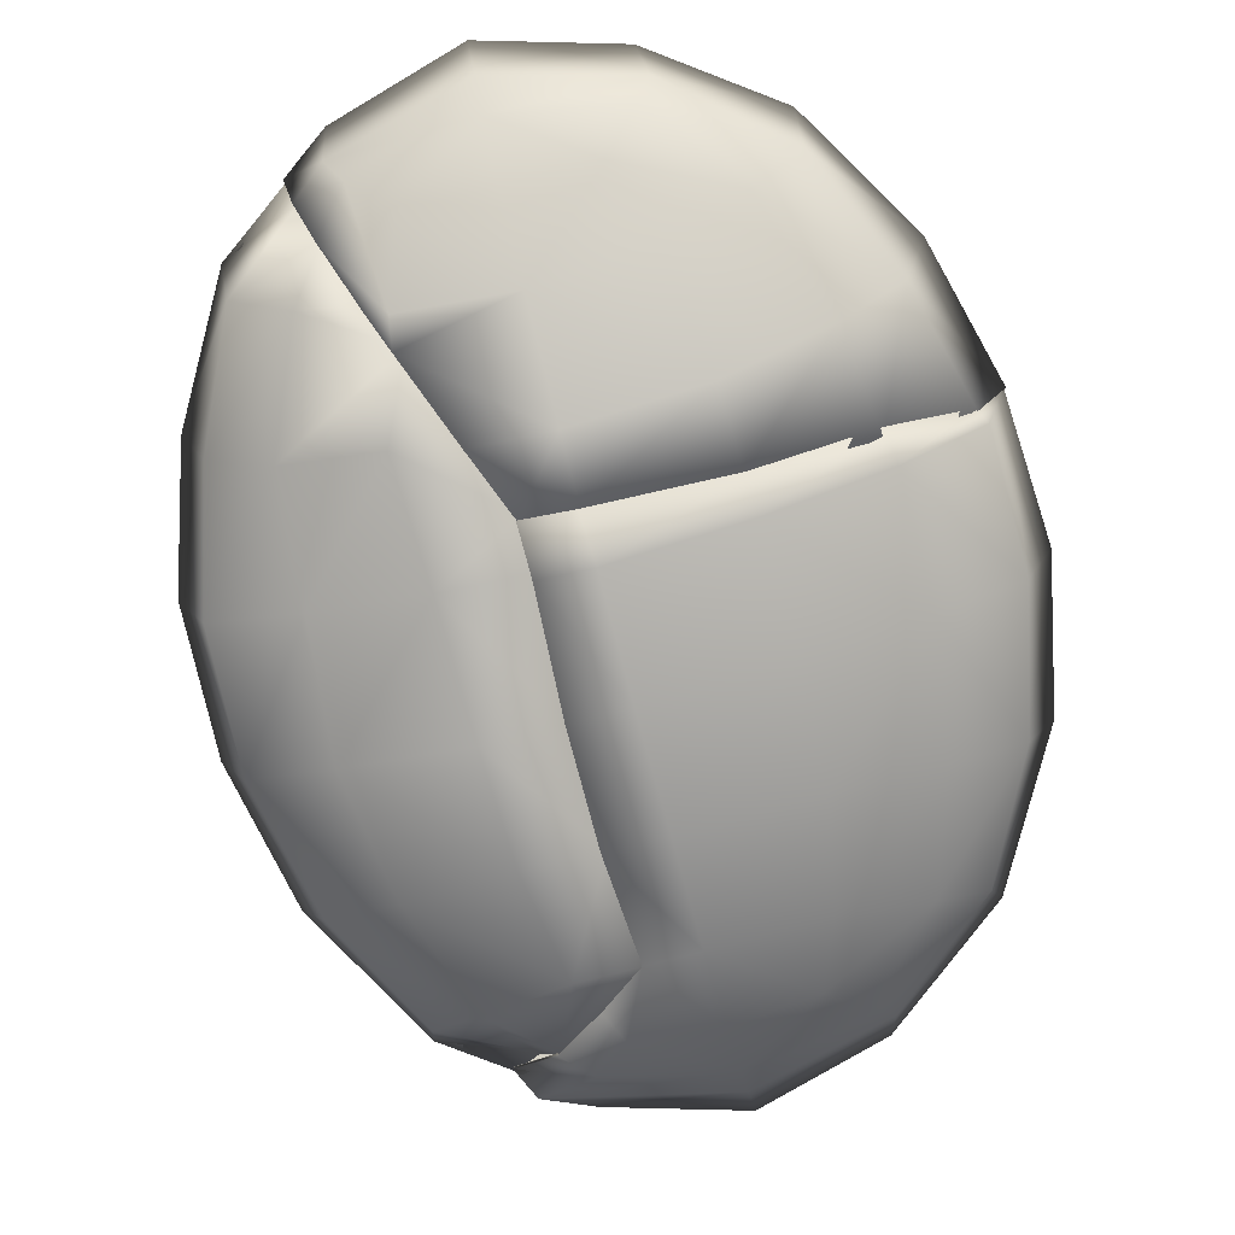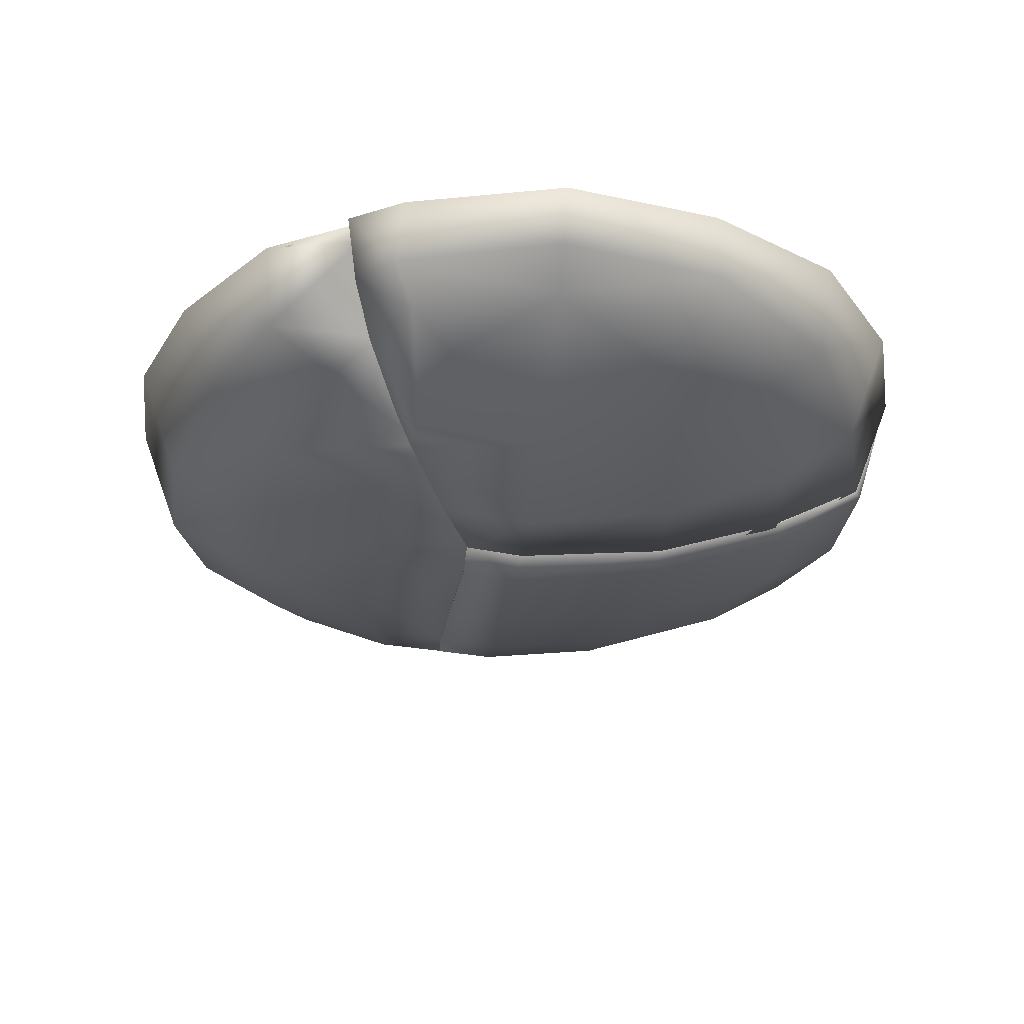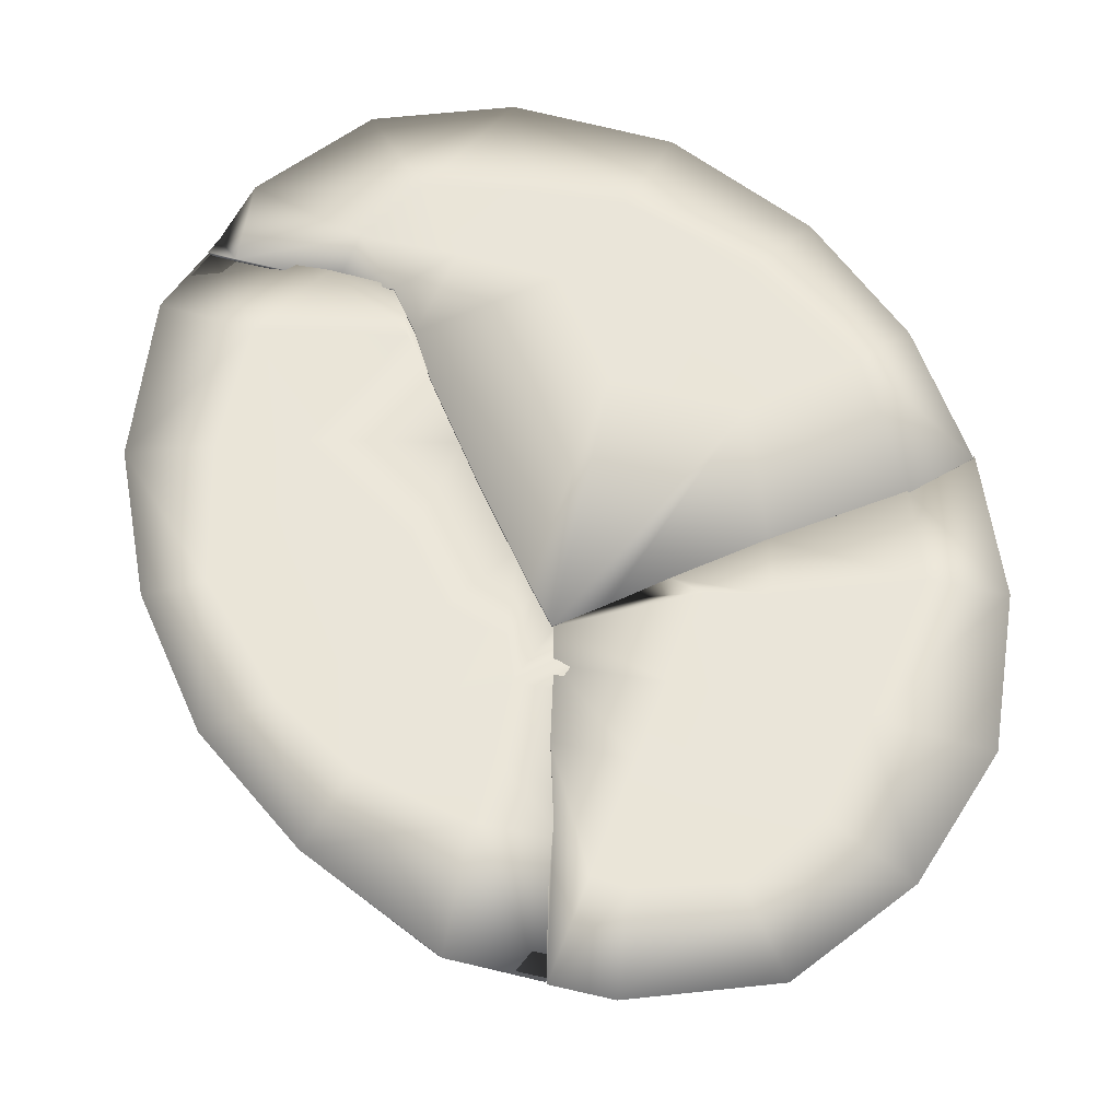
<metadata>
{"format":"obj","ext":"obj","renderer":"f3d","projection":"perspective","resolution":1024,"background":"white","views":[{"elev":-78.2,"azim":-165.4,"up":"+Z"},{"elev":-22.6,"azim":174.3,"up":"+Z"},{"elev":58.5,"azim":157.7,"up":"+Z"}]}
</metadata>
<code>
v  7.552 -67.97 -8.773
v  9.992 -61.17 -11.71
v  19.17 -68.5 -5.766
v  14.17 -74.19 -4.31
v  -8.566 -79.73 -2.427
v  -8.572 -69.25 -9.662
v  2.756 -67.43 10.33
v  16.48 -84.81 10.53
v  25.04 -69.78 11.72
v  9.691 -60.58 8.632
v  25.58 -79.3 6.412
v  28.88 -74.43 10.02
v  -8.571 -33.04 -22.18
v  -8.319 -11.53 -24.57
v  2.55 -11.44 -23.53
v  2.652 -33.08 -20.98
v  -8.319 10.82 -24.57
v  1.607 11.15 -23.59
v  -8.567 -85.73 3.463
v  1.47 -53.67 10.9
v  -11.92 -56.73 10.76
v  -11.3 -73.69 10.74
v  -8.572 -91.99 10.48
v  1.397 -53.91 -15.95
v  -8.572 -53.62 -17.02
v  -45.78 -57.6 -8.589
v  -29.7 -54.06 -14.76
v  -24.7 -67.97 -8.774
v  -31.29 -74.18 -4.325
v  -26.04 -21.32 10.9
v  2.433 -33.03 10.9
v  2.538 -10.72 10.9
v  2.036 10.77 10.9
v  1.344 -43.54 10.9
v  -25.92 -45.09 10.87
v  -39.98 -27.13 10.89
v  1.607 19.96 10.9
v  -45.41 -7.286 10.78
v  -43.82 -55.95 10.9
v  -58.68 -34.47 10.9
v  -67.33 -9.396 10.9
v  -37.46 18.7 10.43
v  -63.1 18.79 10.9
v  -77.94 -10.96 10.6
v  -72.11 -38.72 10.59
v  -76.33 16.57 10.66
v  -57.09 -66.07 10.57
v  -33.66 -84.8 10.53
v  -29.39 -64.55 10.89
v  -54.96 -60.36 -1.761
v  -35.34 -78.32 1.853
v  -65.99 -36.69 -5.96
v  -71.55 -10.94 -7.623
v  -71.23 14.28 -7.345
v  -55.73 12.87 -15.85
v  -55.86 -10.95 -16.07
v  -52.46 -35.08 -13.79
v  -33.33 -33.14 -19.6
v  -33.48 -11.32 -22.16
v  -33.49 11.66 -22.07
v  -7.861 19.86 10.55
v  1.734 20.39 -22.54
v  -7.724 19.94 -23.56
v  -33.32 18.73 -21.22
v  -55.22 19.06 -14.89
v  -69.6 17.11 -7.186
v  18.93 -68.16 -5.28
v  9.909 -60.89 -11.13
v  7.475 -67.67 -8.214
v  14 -73.79 -3.838
v  -8.572 -79.31 -1.944
v  -8.572 -68.93 -9.108
v  25 -69.67 11.09
v  16.29 -84.27 10.26
v  2.736 -67.45 9.694
v  9.63 -60.68 8.002
v  25.08 -78.9 6.499
v  28.68 -73.95 9.647
v  2.488 -11.4 -22.9
v  -8.319 -11.49 -23.93
v  -8.572 -32.92 -21.55
v  2.586 -32.97 -20.35
v  1.545 11.11 -22.95
v  -8.319 10.78 -23.93
v  -8.572 -85.27 3.908
v  -11.92 -56.72 10.12
v  1.442 -53.66 10.26
v  -11.3 -73.69 10.1
v  -8.572 -91.38 10.26
v  -8.572 -53.4 -16.42
v  1.34 -53.68 -15.36
v  -24.62 -67.67 -8.214
v  -29.59 -53.83 -14.17
v  -45.55 -57.34 -8.053
v  -31.14 -73.79 -3.838
v  2.538 -10.72 10.26
v  2.433 -33.03 10.26
v  -26.04 -21.32 10.26
v  2.036 10.77 10.26
v  1.346 -43.54 10.26
v  -25.92 -45.08 10.23
v  -39.98 -27.13 10.25
v  1.615 19.95 10.26
v  -45.41 -7.289 10.14
v  -43.82 -55.95 10.26
v  -58.68 -34.47 10.26
v  -67.33 -9.396 10.26
v  -63.1 18.79 10.26
v  -37.46 18.69 9.793
v  -71.6 -38.53 10.25
v  -77.4 -10.92 10.25
v  -75.85 16.53 10.25
v  -33.43 -84.27 10.26
v  -56.67 -65.7 10.26
v  -29.39 -64.55 10.25
v  -35.09 -77.86 2.225
v  -54.57 -60.03 -1.383
v  -65.53 -36.5 -5.551
v  -71.07 -10.88 -7.213
v  -70.75 14.14 -6.954
v  -55.62 -10.9 -15.47
v  -55.49 12.81 -15.26
v  -52.22 -34.94 -13.22
v  -33.21 -33.02 -18.98
v  -33.37 -11.28 -21.53
v  -33.37 11.62 -21.44
v  -7.841 19.83 9.909
v  1.671 20.33 -21.9
v  -7.731 19.87 -22.92
v  -33.2 18.65 -20.6
v  -54.99 18.96 -14.3
v  -69.2 16.86 -6.756
o PART2
g PART2
f 1 2 3 4
f 1 4 5 6
f 7 8 9 10
f 9 8 11 12
f 12 11 4 3
f 13 14 15 16
f 14 17 18 15
f 11 19 5 4
f 20 21 7 10
f 8 7 22 23
f 19 11 8 23
f 16 24 25 13
f 24 2 1 6
f 25 24 6
f 26 27 28 29
f 28 6 5 29
f 30 31 32 33
f 34 31 30 35
f 35 30 36
f 30 33 37 38
f 36 30 38
f 39 35 36 40
f 38 41 40 36
f 38 42 43 41
f 41 44 45 40
f 41 43 46 44
f 39 47 48 49
f 45 47 39 40
f 47 50 51 48
f 50 47 45 52
f 52 45 44 53
f 46 54 53 44
f 55 56 53 54
f 29 51 50 26
f 52 57 26 50
f 52 53 56 57
f 27 26 57 58
f 56 59 58 57
f 56 55 60 59
f 13 58 59 14
f 59 60 17 14
f 51 29 5 19
f 38 37 61 42
f 35 39 49 21
f 48 23 22 49
f 22 7 21 49
f 21 20 34 35
f 19 23 48 51
f 13 25 27 58
f 25 6 28 27
f 62 18 17 63
f 17 60 64 63
f 60 55 65 64
f 55 54 66 65
f 66 54 46
f 67 68 69 70
f 71 70 69 72
f 73 74 75 76
f 77 74 73 78
f 70 77 78 67
f 79 80 81 82
f 83 84 80 79
f 71 85 77 70
f 75 86 87 76
f 88 75 74 89
f 74 77 85 89
f 90 91 82 81
f 69 68 91 72
f 72 91 90
f 92 93 94 95
f 71 72 92 95
f 96 97 98 99
f 98 97 100 101
f 102 98 101
f 103 99 98 104
f 104 98 102
f 102 101 105 106
f 106 107 104 102
f 108 109 104 107
f 110 111 107 106
f 112 108 107 111
f 113 114 105 115
f 105 114 110 106
f 116 117 114 113
f 110 114 117 118
f 111 110 118 119
f 119 120 112 111
f 119 121 122 120
f 117 116 95 94
f 94 123 118 117
f 121 119 118 123
f 123 94 93 124
f 124 125 121 123
f 126 122 121 125
f 125 124 81 80
f 84 126 125 80
f 71 95 116 85
f 127 103 104 109
f 115 105 101 86
f 88 89 113 115
f 86 75 88 115
f 100 87 86 101
f 113 89 85 116
f 93 90 81 124
f 92 72 90 93
f 84 83 128 129
f 130 126 84 129
f 131 122 126 130
f 132 120 122 131
f 112 120 132
f 3 2 68 67
f 10 9 73 76
f 9 12 78 73
f 12 3 67 78
f 16 15 79 82
f 15 18 83 79
f 20 10 76 87
f 24 16 82 91
f 2 24 91 68
f 32 31 97 96
f 33 32 96 99
f 31 34 100 97
f 37 33 99 103
f 43 42 109 108
f 46 43 108 112
f 61 37 103 127
f 42 61 127 109
f 34 20 87 100
f 18 62 128 83
f 62 63 129 128
f 63 64 130 129
f 64 65 131 130
f 65 66 132 131
f 66 46 112 132
v  21.33 66.7 -5.717
v  16.39 55.09 -12.9
v  12.64 54.18 -14.44
v  15 74.56 -3.662
v  8.413 67.82 -8.142
v  -8.034 68.41 -9.475
v  -8.034 78.76 -2.271
v  17.99 78.06 2.644
v  16.87 83 10.55
v  25.62 76.71 10.64
v  24.07 73.04 1.402
v  9.755 39.24 10.9
v  14.57 52.42 10.9
v  12.9 62.94 10.9
v  -1.39 47.58 10.9
v  20.02 63.41 10.9
v  13.57 48.57 -15.77
v  1.433 19.94 -22.54
v  -8.037 19.48 -23.56
v  -8.034 31.93 -22.17
v  6.726 32.47 -20.54
v  -8.034 52.79 -16.92
v  -8.034 84.57 3.629
v  -8.034 72.54 10.9
v  -24.2 67.11 10.9
v  -8.034 54.58 10.9
v  8.129 67.11 10.9
v  -8.034 90.13 10.49
v  -44.43 57.98 -7.976
v  -31.06 74.56 -3.666
v  -24.5 67.81 -8.143
v  -28.7 54.19 -14.44
v  -63.08 18.41 10.9
v  -58.28 34.95 10.9
v  -69.68 42.71 10.59
v  -76.71 16.23 10.51
v  -38.46 54.63 10.9
v  -54.64 67.49 10.59
v  -53.97 61.58 -1.424
v  -64.19 38.59 -5.568
v  -32.94 83 10.55
v  -34.06 78.06 2.644
v  1.407 20.11 10.9
v  3.949 26.47 10.49
v  -11.66 36.54 10.9
v  -23.78 23.52 10.9
v  -33.82 28.06 10.9
v  -20.07 41.9 10.9
v  -19.65 18.91 10.9
v  -10.66 19.55 10.9
v  -37.7 18.19 10.9
v  -69.98 16.56 -7.152
v  -52.16 35.94 -13.51
v  -54.58 17.24 -15.36
v  -32.4 32.8 -19.48
v  -32.94 18.28 -21.22
v  12.52 53.96 -13.85
v  16.22 54.85 -12.33
v  21.12 66.4 -5.197
v  14.84 74.14 -3.2
v  8.354 67.51 -7.583
v  -8.034 78.34 -1.79
v  -8.034 68.09 -8.921
v  25.32 76.29 10.26
v  16.66 82.47 10.26
v  17.76 77.56 2.977
v  23.76 72.61 1.756
v  12.9 62.94 10.26
v  14.57 52.42 10.26
v  9.761 39.24 10.26
v  -1.391 47.58 10.26
v  20.02 63.41 10.26
v  13.48 48.41 -15.16
v  -8.034 31.82 -21.54
v  -8.034 19.41 -22.92
v  1.367 19.87 -21.9
v  6.661 32.34 -19.92
v  -8.034 52.58 -16.32
v  -8.034 84.09 4.055
v  -8.034 54.58 10.26
v  -24.2 67.11 10.26
v  -8.034 72.54 10.26
v  8.129 67.11 10.26
v  -8.034 89.53 10.26
v  -24.42 67.51 -7.583
v  -30.91 74.14 -3.2
v  -44.21 57.72 -7.433
v  -28.59 53.96 -13.85
v  -69.18 42.5 10.25
v  -58.28 34.95 10.26
v  -63.08 18.41 10.26
v  -76.15 16.08 10.25
v  -54.25 67.1 10.26
v  -38.46 54.63 10.26
v  -53.58 61.24 -1.047
v  -63.74 38.39 -5.159
v  -33.83 77.56 2.977
v  -32.73 82.47 10.26
v  -11.67 36.54 10.26
v  3.93 26.46 9.847
v  1.389 20.1 10.26
v  -23.78 23.52 10.26
v  -33.82 28.06 10.26
v  -20.07 41.9 10.26
v  -10.66 19.55 10.26
v  -19.65 18.91 10.26
v  -37.7 18.19 10.26
v  -69.5 16.4 -6.756
v  -54.33 17.14 -14.78
v  -51.91 35.79 -12.94
v  -32.82 18.2 -20.6
v  -32.28 32.68 -18.86
o PART1
g PART1
f 133 134 135 136
f 137 136 135
f 137 138 139 136
f 140 141 142 143
f 144 145 146 147
f 145 148 142 146
f 149 135 134
f 150 151 152 153
f 154 135 149 152
f 153 152 149
f 136 140 143 133
f 140 136 139 155
f 156 157 158 159
f 156 159 141 160
f 141 140 155 160
f 137 135 154 138
f 161 162 163 164
f 163 162 139 138
f 165 166 167 168
f 169 170 167 166
f 167 170 171 172
f 170 173 174 171
f 175 176 177 178
f 169 166 179 180
f 180 158 157 169
f 169 157 173 170
f 178 181 182 175
f 166 165 183 179
f 172 184 168 167
f 172 185 186 184
f 172 171 161 185
f 185 187 188 186
f 164 187 185 161
f 187 152 151 188
f 187 164 154 152
f 162 161 171 174
f 174 155 139 162
f 156 160 173 157
f 173 160 155 174
f 176 144 147 177
f 163 138 154 164
f 142 141 159 146
f 159 158 147 146
f 158 180 177 147
f 180 179 178 177
f 179 183 181 178
f 189 190 191 192
f 189 192 193
f 194 195 193 192
f 196 197 198 199
f 200 201 202 203
f 196 204 201 200
f 190 189 205
f 206 207 208 209
f 205 189 210 206
f 205 206 209
f 199 198 192 191
f 194 192 198 211
f 212 213 214 215
f 197 215 214 216
f 211 198 197 216
f 210 189 193 195
f 217 218 219 220
f 194 218 217 195
f 221 222 223 224
f 221 225 226 222
f 227 225 221 228
f 229 230 225 227
f 231 232 233 234
f 235 222 226 236
f 213 212 236 226
f 230 213 226 225
f 237 238 234 233
f 239 223 222 235
f 224 240 228 221
f 241 242 228 240
f 219 227 228 242
f 243 244 242 241
f 242 244 220 219
f 207 206 244 243
f 210 220 244 206
f 227 219 218 229
f 194 211 229 218
f 230 216 214 213
f 211 216 230 229
f 203 202 232 231
f 210 195 217 220
f 215 197 196 200
f 203 212 215 200
f 231 236 212 203
f 234 235 236 231
f 238 239 235 234
f 134 133 191 190
f 143 142 196 199
f 145 144 202 201
f 148 145 201 204
f 142 148 204 196
f 149 134 190 205
f 151 150 208 207
f 150 153 209 208
f 153 149 205 209
f 133 143 199 191
f 165 168 224 223
f 176 175 233 232
f 182 181 238 237
f 175 182 237 233
f 183 165 223 239
f 168 184 240 224
f 184 186 241 240
f 186 188 243 241
f 188 151 207 243
f 144 176 232 202
f 181 183 239 238
v  15.8 9.562 10.54
v  1.166 4.241 10.45
v  1.559 -2.685 10.34
v  16.66 -5.25 10.45
v  1.881 -19.08 10.41
v  2.66 -43.67 10.47
v  25.97 -29.52 10.5
v  1.706 -34.24 10.69
v  31.79 -7.985 10.51
v  26.9 -54.97 10.5
v  40.82 -34.16 10.5
v  50.61 -9.671 10.5
v  47.24 15.3 10.59
v  30.31 11.89 10.56
v  55.39 -38.99 10.19
v  61.22 -11.24 10.2
v  60.46 16.35 10.22
v  52.51 41.93 10.78
v  39.99 32.21 10.94
v  26.36 47.49 10.63
v  38.52 66.62 10.17
v  47.63 38.79 -3.023
v  37.62 61.43 -1.196
v  18.57 37.92 10.6
v  11.18 26.74 10.54
v  9.185 19.11 10.6
v  23.43 26.88 10.7
v  14.3 55.58 10.51
v  11.59 48.39 10.52
v  25.46 75.99 9.702
v  0.9414 11.75 10.44
v  40.31 -66.42 10.15
v  38.19 -60.69 -1.761
v  49.27 -36.97 -5.962
v  54.82 -11.2 -7.634
v  54.12 14.58 -7.282
v  37.4 13.29 -13.88
v  39.13 -11.19 -16.07
v  35.86 36.12 -12.72
v  27.26 57.79 -8.026
v  18.03 34.74 -17.49
v  17.06 12.08 -18.8
v  29.06 -57.94 -8.557
v  35.74 -35.36 -13.79
v  12.97 -54.33 -14.76
v  15.88 -33.26 -19.53
v  16.4 -11.79 -21.9
v  2.514 32.71 10.52
v  1.466 25.79 10.56
v  0.5618 19.82 10.51
v  23.38 73.08 8.684
v  20.25 67.18 -5.474
v  14.44 55.98 -10.71
v  11.57 48.73 -15.6
v  2.582 32.69 -19.46
v  0.5487 20.82 -21.04
v  0.8893 11.91 -21.85
v  1.574 -12.03 -21.17
v  1.441 -32.79 -20.7
v  0.3835 -53.98 -15.97
v  8.967 -61.34 -11.7
v  18.3 -68.63 -5.703
v  23.5 -72.48 8.632
v  28.55 -74.72 9.615
v  10.31 -62.12 10.5
v  0.3344 -54.02 10.44
v  1.014 -42.43 10.6
v  1.563 -2.682 9.695
v  1.168 4.249 9.806
v  15.8 9.568 9.899
v  16.67 -5.249 9.812
v  1.88 -19.08 9.772
v  25.97 -29.52 9.857
v  2.639 -43.67 9.827
v  1.514 -34.25 10.08
v  31.79 -7.984 9.866
v  40.82 -34.16 9.857
v  26.9 -54.97 9.857
v  50.61 -9.671 9.857
v  47.24 15.31 9.954
v  30.31 11.89 9.922
v  54.87 -38.8 9.856
v  60.68 -11.19 9.856
v  59.92 16.26 9.88
v  52.02 41.73 10.44
v  40 32.22 10.3
v  26.36 47.49 9.992
v  38.16 66.19 9.856
v  37.24 61.08 -0.8197
v  47.16 38.57 -2.643
v  9.197 19.1 9.959
v  11.2 26.73 9.896
v  18.58 37.92 9.962
v  23.44 26.88 10.06
v  14.31 55.58 9.871
v  11.59 48.39 9.877
v  25.11 75.48 9.852
v  0.9513 11.75 9.804
v  39.95 -65.98 9.857
v  48.81 -36.78 -5.551
v  37.84 -60.3 -1.383
v  54.34 -11.16 -7.213
v  53.66 14.5 -6.845
v  37.2 13.25 -13.28
v  38.89 -11.18 -15.47
v  35.6 35.97 -12.15
v  27.06 57.55 -7.471
v  17.91 34.65 -16.86
v  16.94 12.04 -18.17
v  28.83 -57.62 -8.053
v  35.5 -35.22 -13.22
v  15.78 -33.15 -18.91
v  12.87 -54.11 -14.17
v  16.33 -11.81 -21.26
v  1.464 25.79 9.921
v  2.515 32.71 9.875
v  0.5602 19.82 9.866
v  23.2 72.71 9.17
v  20.05 66.79 -5.008
v  14.36 55.67 -10.16
v  11.46 48.54 -15
v  2.513 32.61 -18.83
v  0.4484 20.77 -20.41
v  0.771 11.88 -21.22
v  1.577 -12.05 -20.53
v  1.407 -32.69 -20.07
v  0.3304 -53.79 -15.36
v  8.881 -61.04 -11.13
v  18.02 -68.23 -5.28
v  23.28 -72.07 9.073
v  28.21 -74.24 9.857
v  10.31 -62.12 9.857
v  0.335 -54.02 9.801
v  0.9708 -42.42 9.962
o PART3
g PART3
f 245 246 247 248
f 247 249 248
f 250 251 249 252
f 248 249 251 253
f 254 255 251 250
f 253 251 255 256
f 253 256 257 258
f 256 255 259 260
f 256 260 261 257
f 257 261 262 263
f 264 263 262 265
f 262 266 267 265
f 268 269 270 271
f 264 268 271 263
f 268 264 272 273
f 264 265 274 272
f 245 258 271 270
f 263 271 258 257
f 270 275 246 245
f 259 255 254 276
f 277 278 259 276
f 278 279 260 259
f 261 260 279 280
f 266 262 261 280
f 281 280 279 282
f 283 266 280 281
f 266 283 284 267
f 285 283 281 286
f 278 277 287 288
f 278 288 282 279
f 289 290 288 287
f 282 288 290 291
f 282 291 286 281
f 248 253 258 245
f 269 292 293 294
f 269 268 273 292
f 275 270 269 294
f 265 267 295 274
f 267 284 296 295
f 296 284 297
f 283 285 298 284
f 297 284 298
f 298 285 299
f 300 299 285 286
f 300 286 301
f 286 291 302 301
f 291 290 303 302
f 303 290 289 304
f 304 289 305
f 289 287 306 305
f 287 277 307 306
f 307 277 276 308
f 308 276 254 309
f 309 254 250 310
f 311 310 250 252
f 312 313 314 315
f 315 316 312
f 316 317 318 319
f 317 316 315 320
f 317 321 322 318
f 321 317 320 323
f 324 323 320 325
f 326 321 323 327
f 328 327 323 324
f 329 328 324 330
f 329 330 331 332
f 333 334 329 332
f 335 336 337 338
f 338 337 331 330
f 339 331 337 340
f 341 332 331 339
f 338 325 314 335
f 325 338 330 324
f 313 342 335 314
f 322 321 326 343
f 326 344 345 343
f 327 346 344 326
f 346 327 328 347
f 328 329 334 347
f 346 347 348 349
f 347 334 350 348
f 351 350 334 333
f 348 350 352 353
f 354 345 344 355
f 349 355 344 346
f 355 356 357 354
f 356 355 349 358
f 353 358 349 348
f 325 320 315 314
f 359 360 336 361
f 340 337 336 360
f 336 335 342 361
f 362 333 332 341
f 363 351 333 362
f 364 351 363
f 365 352 350 351
f 365 351 364
f 366 352 365
f 352 366 367 353
f 368 353 367
f 369 358 353 368
f 370 356 358 369
f 357 356 370 371
f 372 357 371
f 373 354 357 372
f 374 345 354 373
f 343 345 374 375
f 322 343 375 376
f 318 322 376 377
f 318 377 378 319
f 247 246 313 312
f 249 247 312 316
f 252 249 316 319
f 273 272 339 340
f 272 274 341 339
f 246 275 342 313
f 293 292 360 359
f 294 293 359 361
f 292 273 340 360
f 275 294 361 342
f 274 295 362 341
f 295 296 363 362
f 296 297 364 363
f 297 298 365 364
f 298 299 366 365
f 299 300 367 366
f 300 301 368 367
f 301 302 369 368
f 302 303 370 369
f 303 304 371 370
f 304 305 372 371
f 305 306 373 372
f 306 307 374 373
f 307 308 375 374
f 308 309 376 375
f 309 310 377 376
f 310 311 378 377
f 311 252 319 378

</code>
